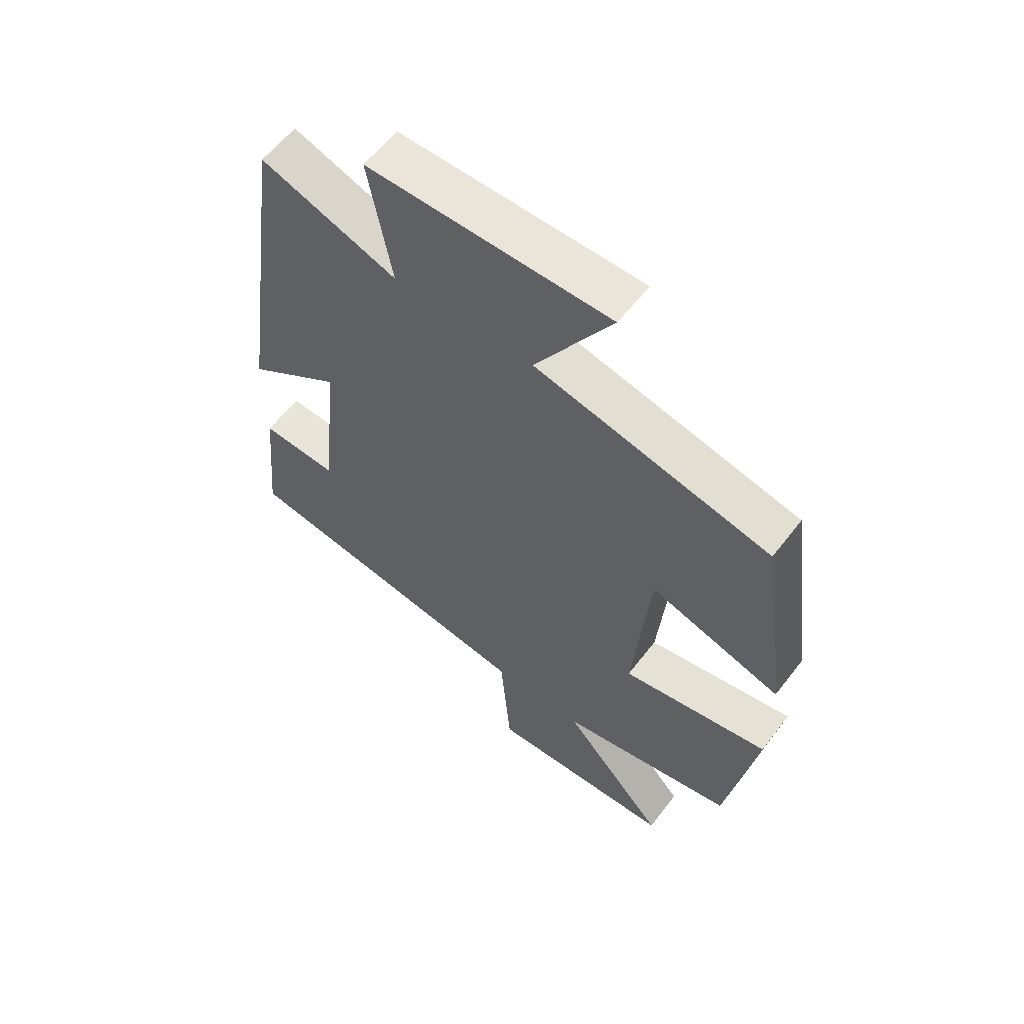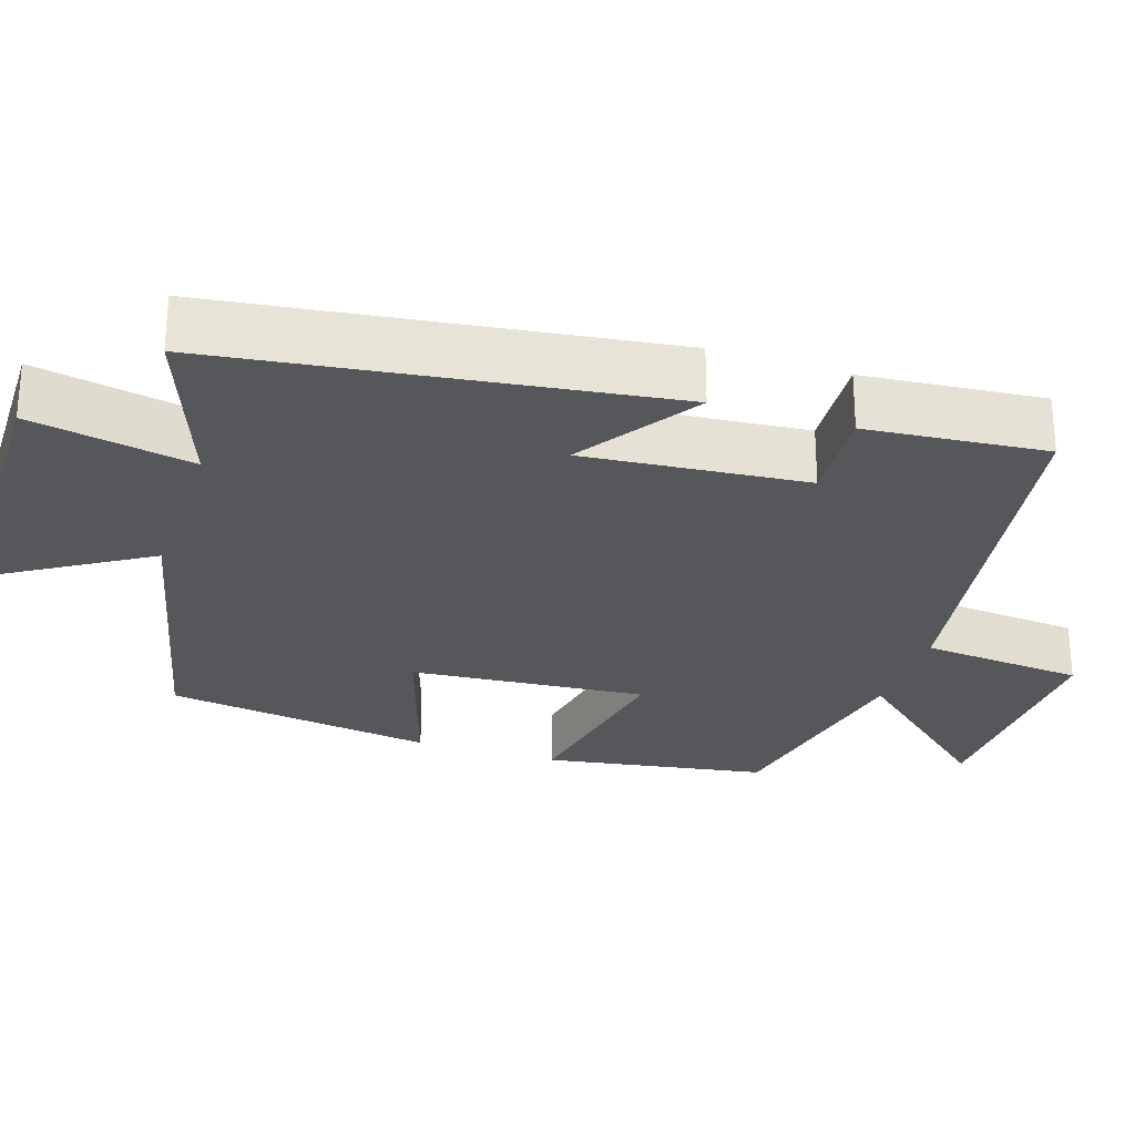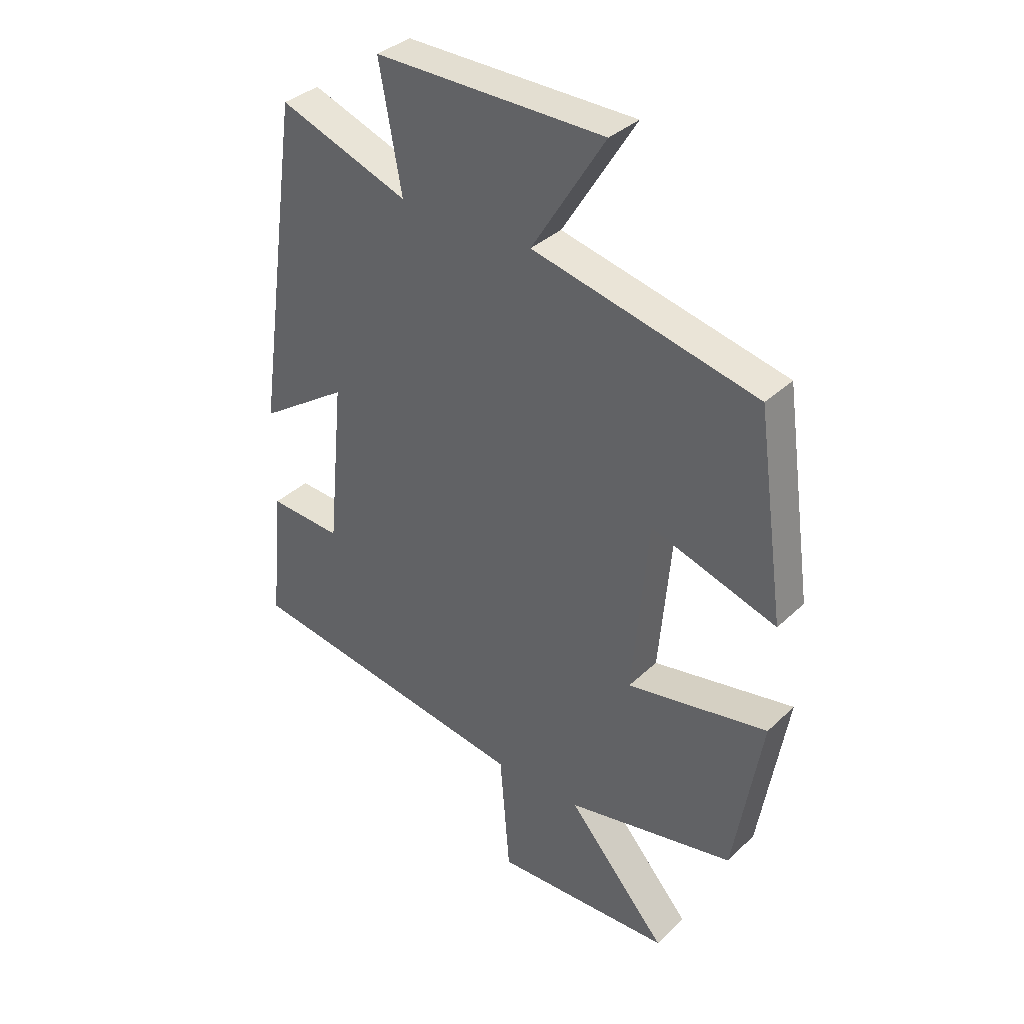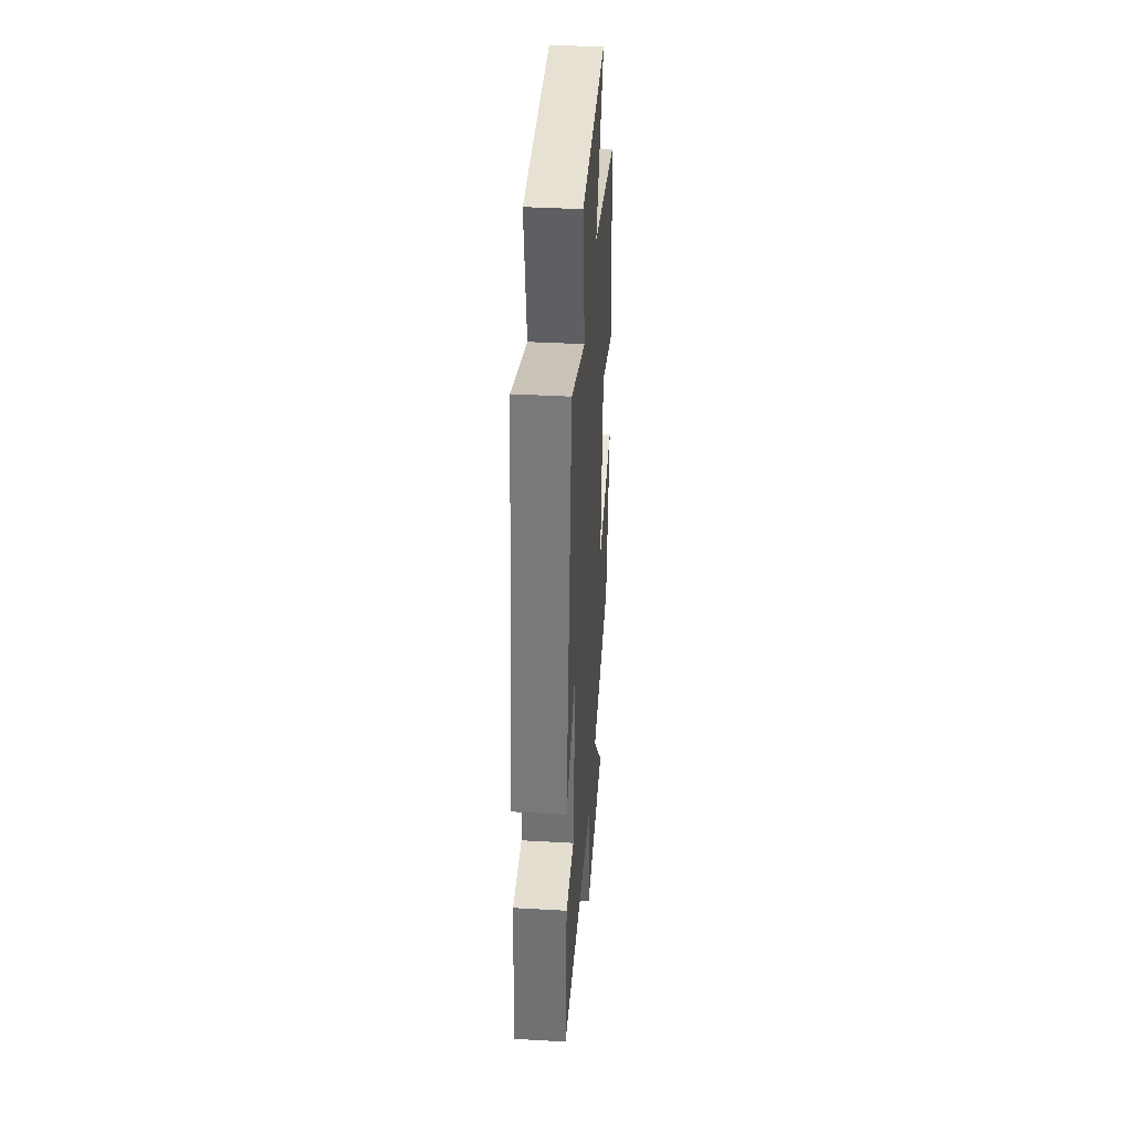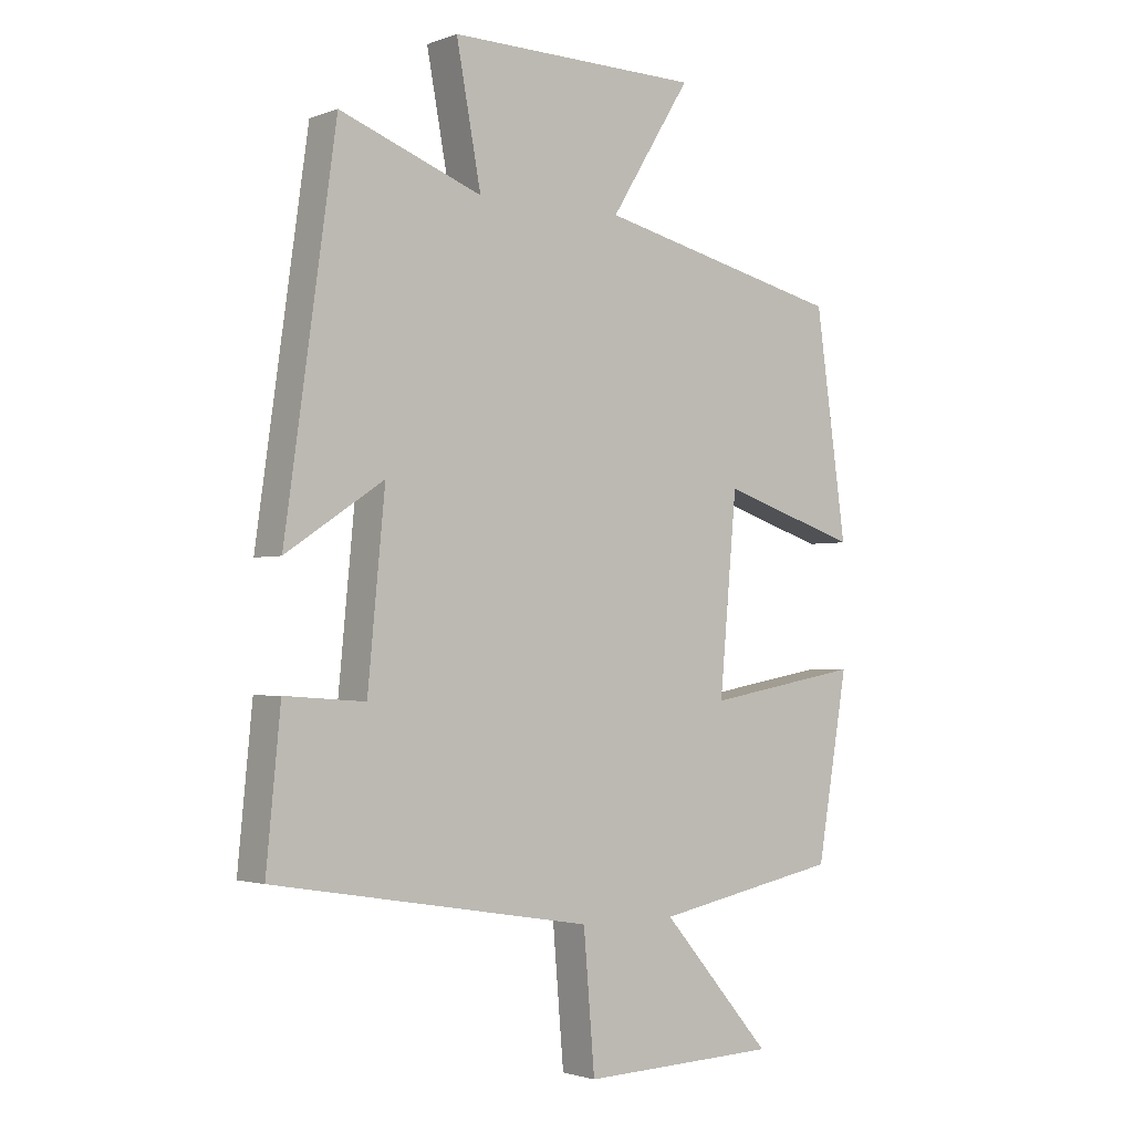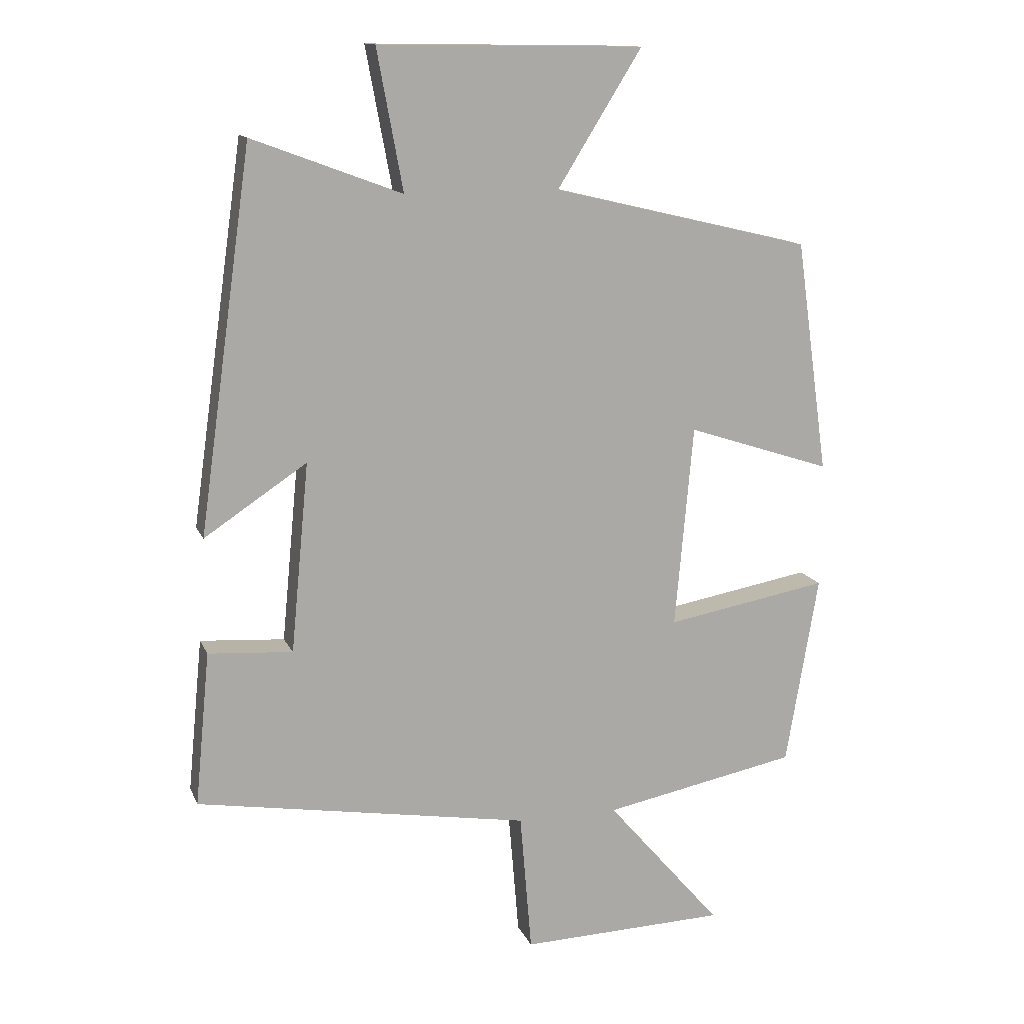
<metadata>
{"format":"obj","ext":"obj","renderer":"f3d","projection":"perspective","resolution":1024,"background":"white","views":[{"elev":59.5,"azim":-142.7,"up":"+Z"},{"elev":-27.2,"azim":71.6,"up":"+Y"},{"elev":35.4,"azim":-141.0,"up":"+Z"},{"elev":39.7,"azim":94.0,"up":"+Z"},{"elev":-2.1,"azim":141.8,"up":"+Z"},{"elev":13.4,"azim":163.0,"up":"+Z"}]}
</metadata>
<code>
v -0.45 0.07 0.405
v -0.05 0.07 0.5
v -0.18 0.07 0.709
v 0.228 0.07 0.715
v 0.188 0.07 0.5
v 0.418 0.07 0.586
v 0.5 0.07 0.001
v 0.342 0.07 0.106
v 0.37 0.07 -0.186
v 0.5 0.07 -0.177
v 0.523 0.07 -0.414
v 0.008 0.07 -0.5
v -0.01 0.07 -0.716
v -0.328 0.07 -0.706
v -0.15 0.07 -0.5
v -0.45 0.07 -0.441
v -0.5 0.07 -0.147
v -0.249 0.07 -0.192
v -0.277 0.07 0.12
v -0.5 0.07 0.047
v -0.45 0 0.405
v -0.05 0 0.5
v -0.18 0 0.709
v 0.228 0 0.715
v 0.188 0 0.5
v 0.418 0 0.586
v 0.5 0 0.001
v 0.342 0 0.106
v 0.37 0 -0.186
v 0.5 0 -0.177
v 0.523 0 -0.414
v 0.008 0 -0.5
v -0.01 0 -0.716
v -0.328 0 -0.706
v -0.15 0 -0.5
v -0.45 0 -0.441
v -0.5 0 -0.147
v -0.249 0 -0.192
v -0.277 0 0.12
v -0.5 0 0.047
f 19 20 1 2
f 18 19 2
f 15 16 17 18
f 15 18 2
f 12 13 14 15
f 12 15 2
f 9 10 11 12
f 8 9 12 2
f 5 6 7 8
f 5 8 2 3
f 3 4 5
f 22 21 40 39
f 22 39 38
f 38 37 36 35
f 22 38 35
f 35 34 33 32
f 22 35 32
f 32 31 30 29
f 22 32 29 28
f 28 27 26 25
f 23 22 28 25
f 25 24 23
f 1 21 22 2
f 2 22 23 3
f 3 23 24 4
f 4 24 25 5
f 5 25 26 6
f 6 26 27 7
f 7 27 28 8
f 8 28 29 9
f 9 29 30 10
f 10 30 31 11
f 11 31 32 12
f 12 32 33 13
f 13 33 34 14
f 14 34 35 15
f 15 35 36 16
f 16 36 37 17
f 17 37 38 18
f 18 38 39 19
f 19 39 40 20
f 20 40 21 1

</code>
